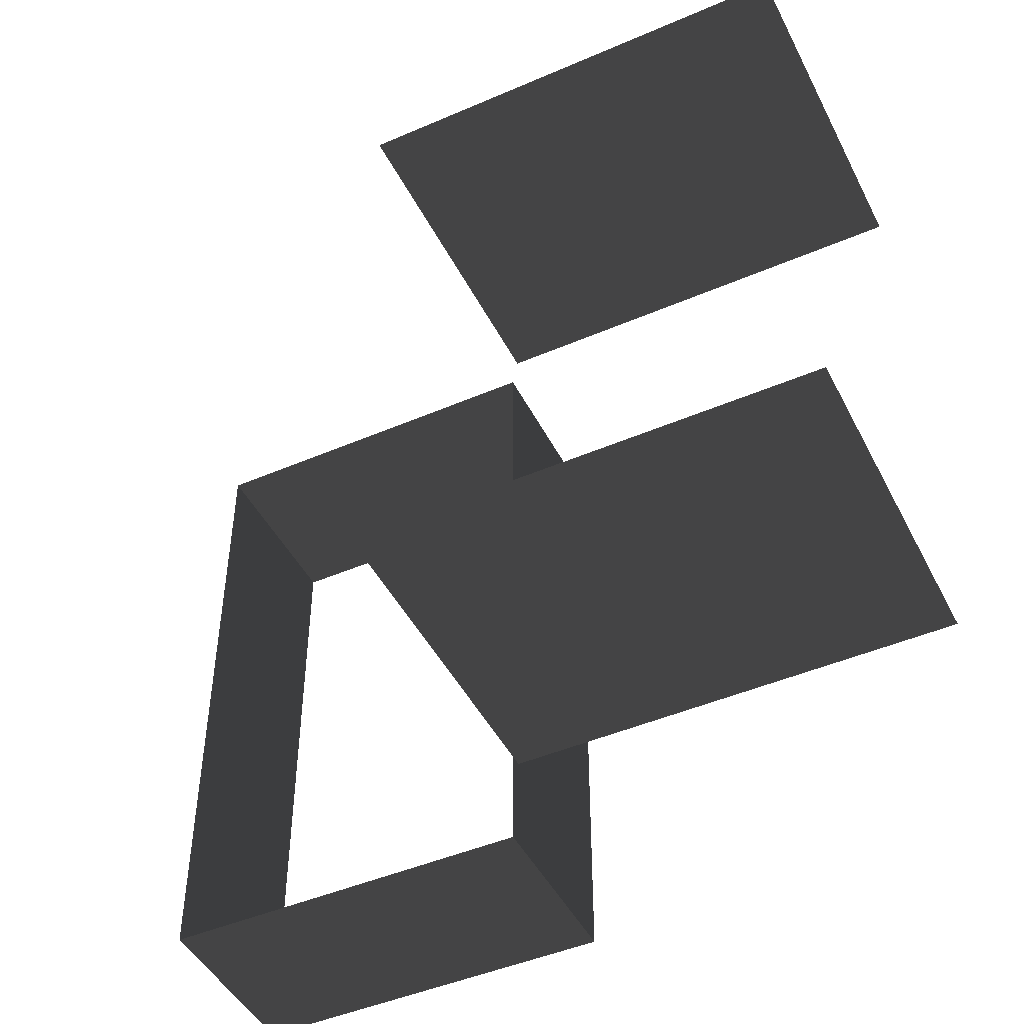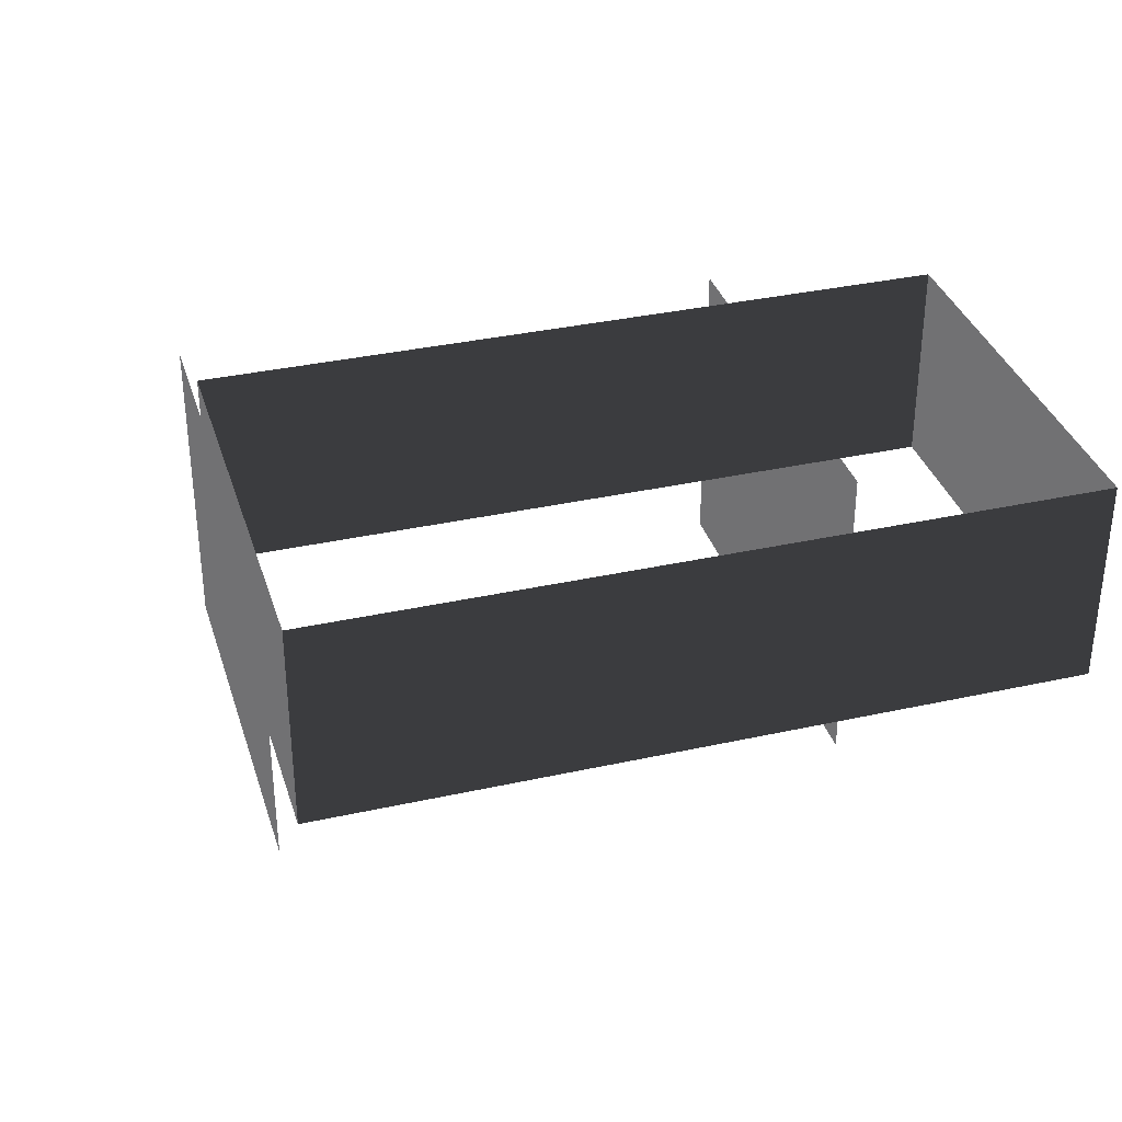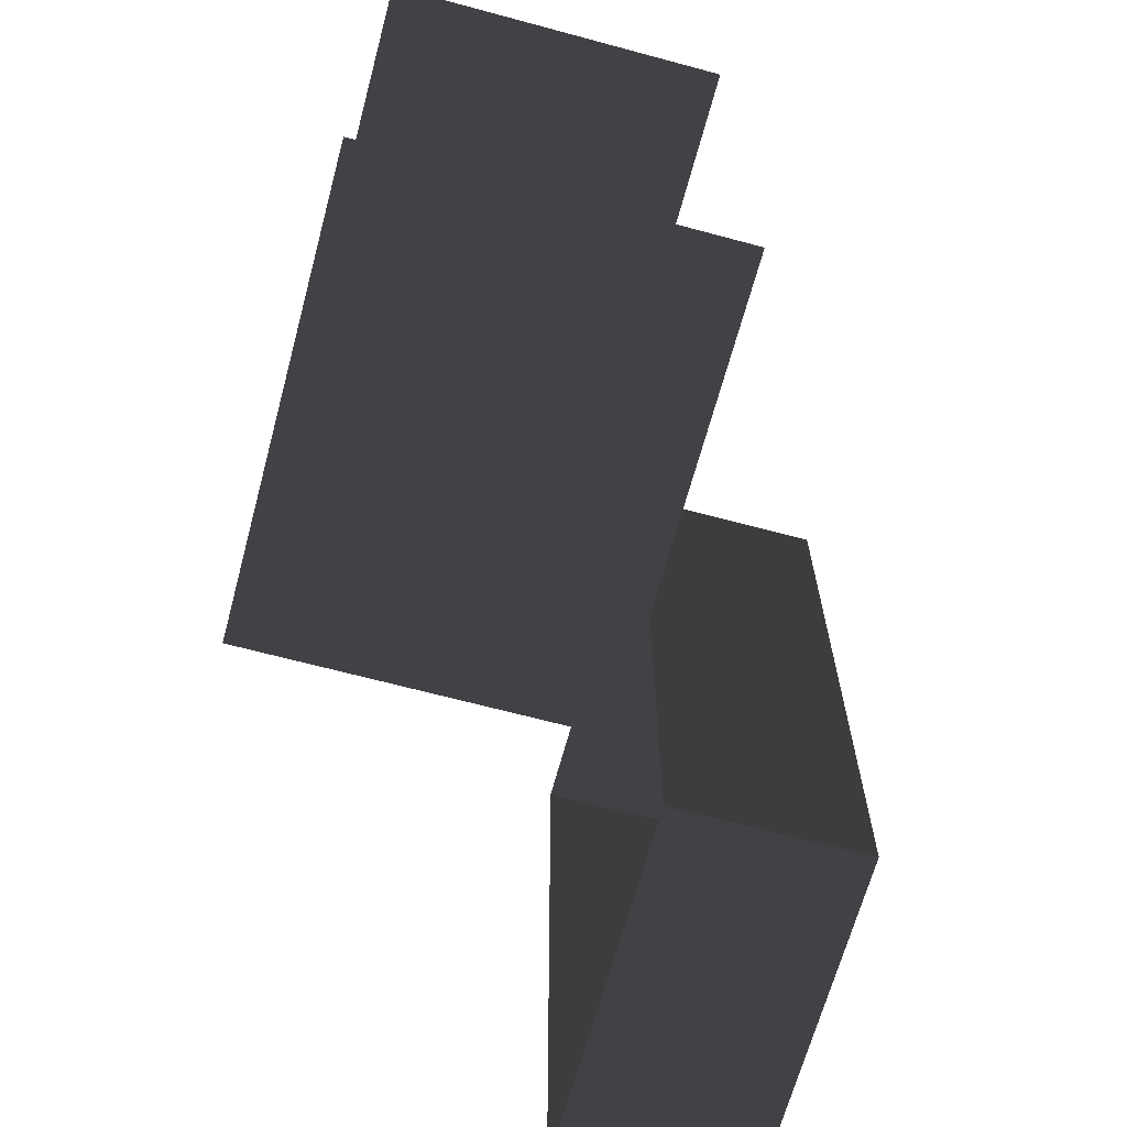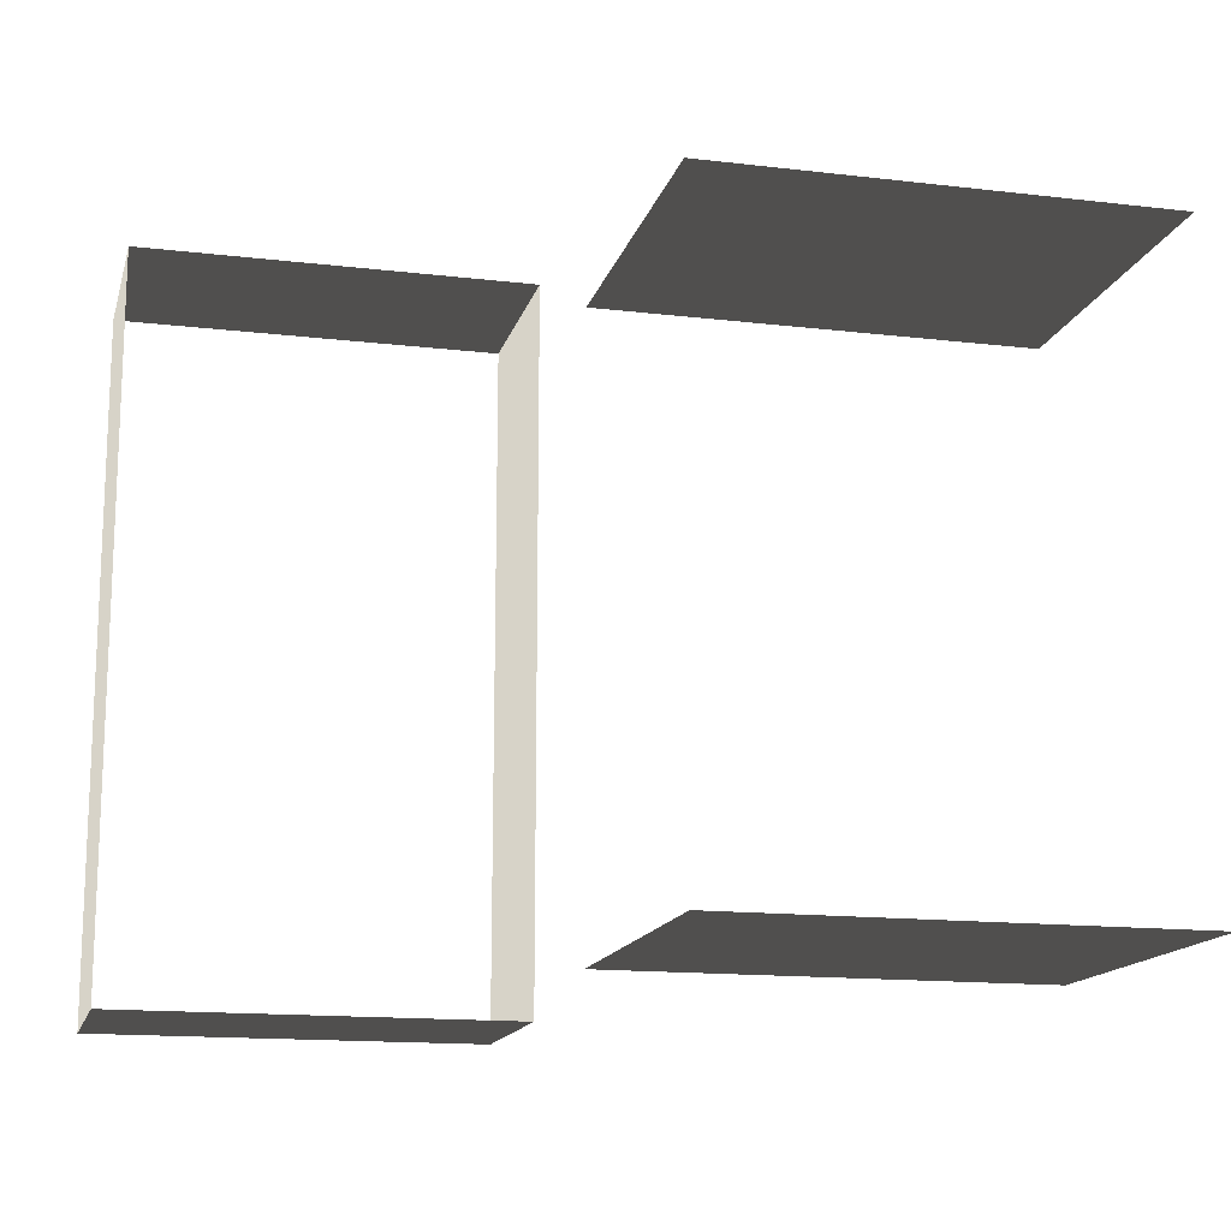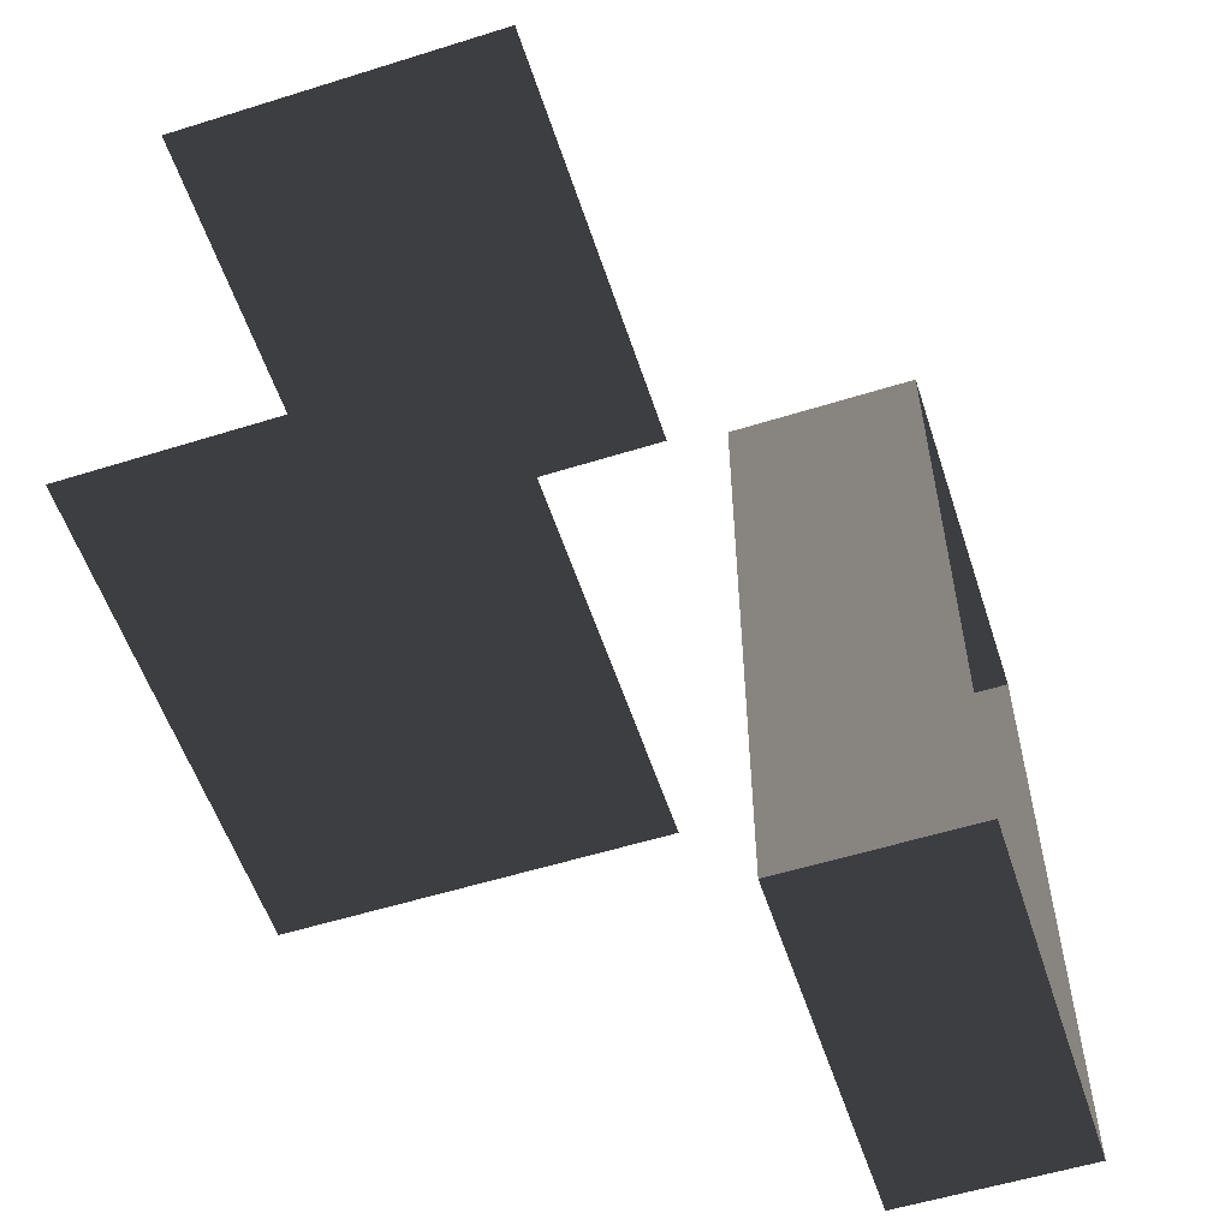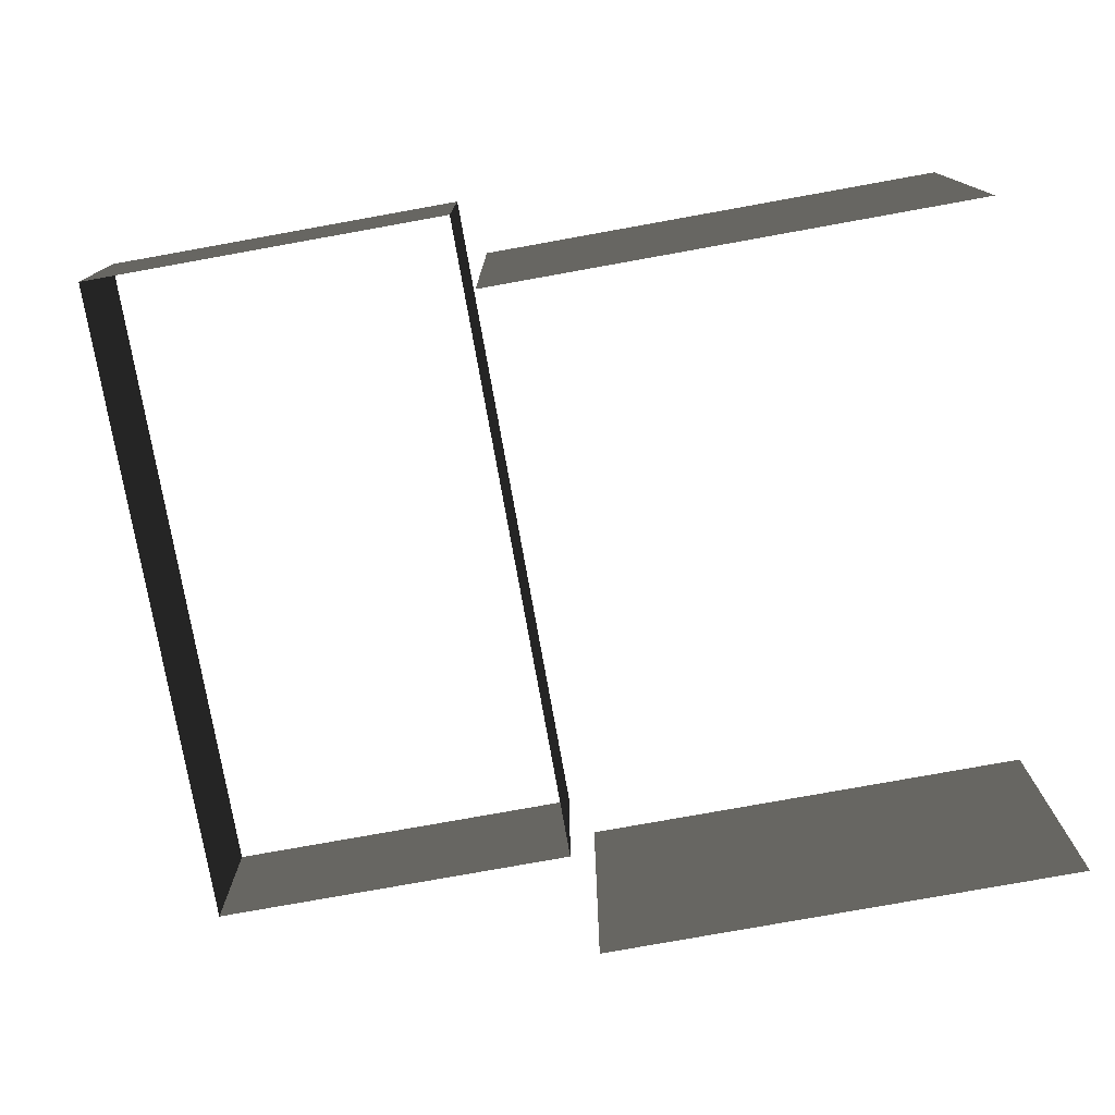
<metadata>
{"format":"obj","ext":"obj","renderer":"f3d","projection":"perspective","resolution":1024,"background":"white","views":[{"elev":-46.7,"azim":-153.9,"up":"+Y"},{"elev":34.8,"azim":73.5,"up":"+Z"},{"elev":-66.4,"azim":-105.1,"up":"+Y"},{"elev":-15.0,"azim":165.9,"up":"+Y"},{"elev":-56.1,"azim":-71.9,"up":"+Y"},{"elev":-77.7,"azim":-169.8,"up":"+Z"}]}
</metadata>
<code>
v -0.2363 0.8817 -0.08603
v -0.2363 0.8817 0.8516
v -1.473 0.8817 0.8516
v -1.473 0.8817 -0.08603
v -0.2363 -0.8072 -0.08603
v -1.473 -0.8073 -0.08603
v -1.473 -0.8073 0.8516
v -0.2363 -0.8072 0.8516
v -0.1473 -0.9183 1
v -0.1473 -0.9183 1.528
v 0.9111 -0.9183 1.528
v 0.9111 -0.9183 1
v 0.9111 -0.9183 1
v 0.9111 -0.9183 1.528
v 0.9111 0.9928 1.528
v 0.9111 0.9928 1
v -0.1474 0.9928 1
v -0.1474 0.9928 1.528
v -0.1473 -0.9183 1.528
v -0.1473 -0.9183 1
v 0.9111 0.9928 1
v 0.9111 0.9928 1.528
v -0.1474 0.9928 1.528
v -0.1474 0.9928 1
g Building_t4.005_35642_332
f 1 3 2
f 1 4 3
f 5 7 6
f 5 8 7
f 9 11 10
f 9 12 11
f 13 15 14
f 13 16 15
f 17 19 18
f 17 20 19
f 21 23 22
f 21 24 23

</code>
